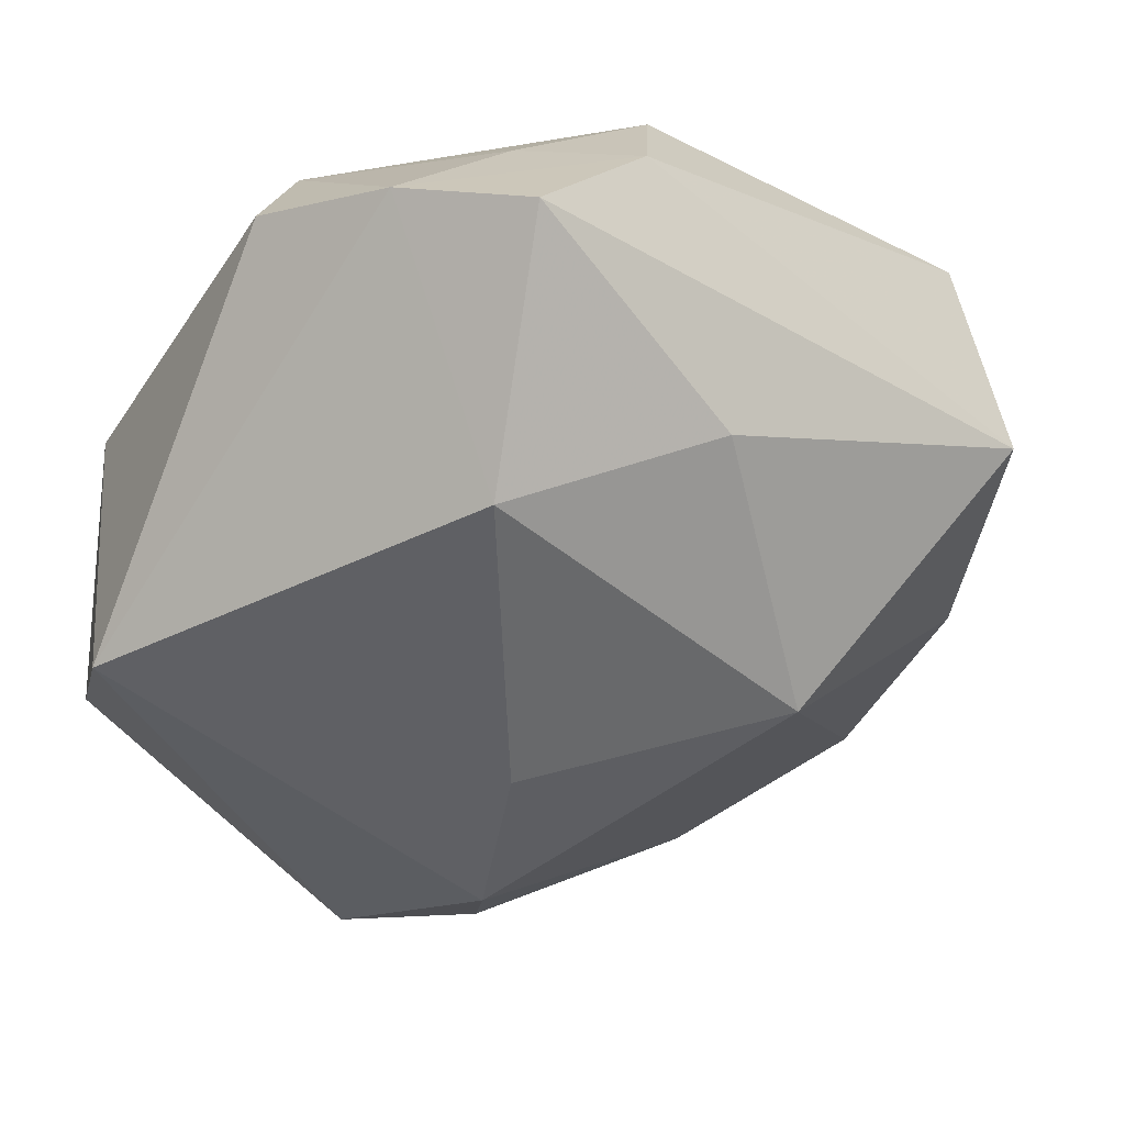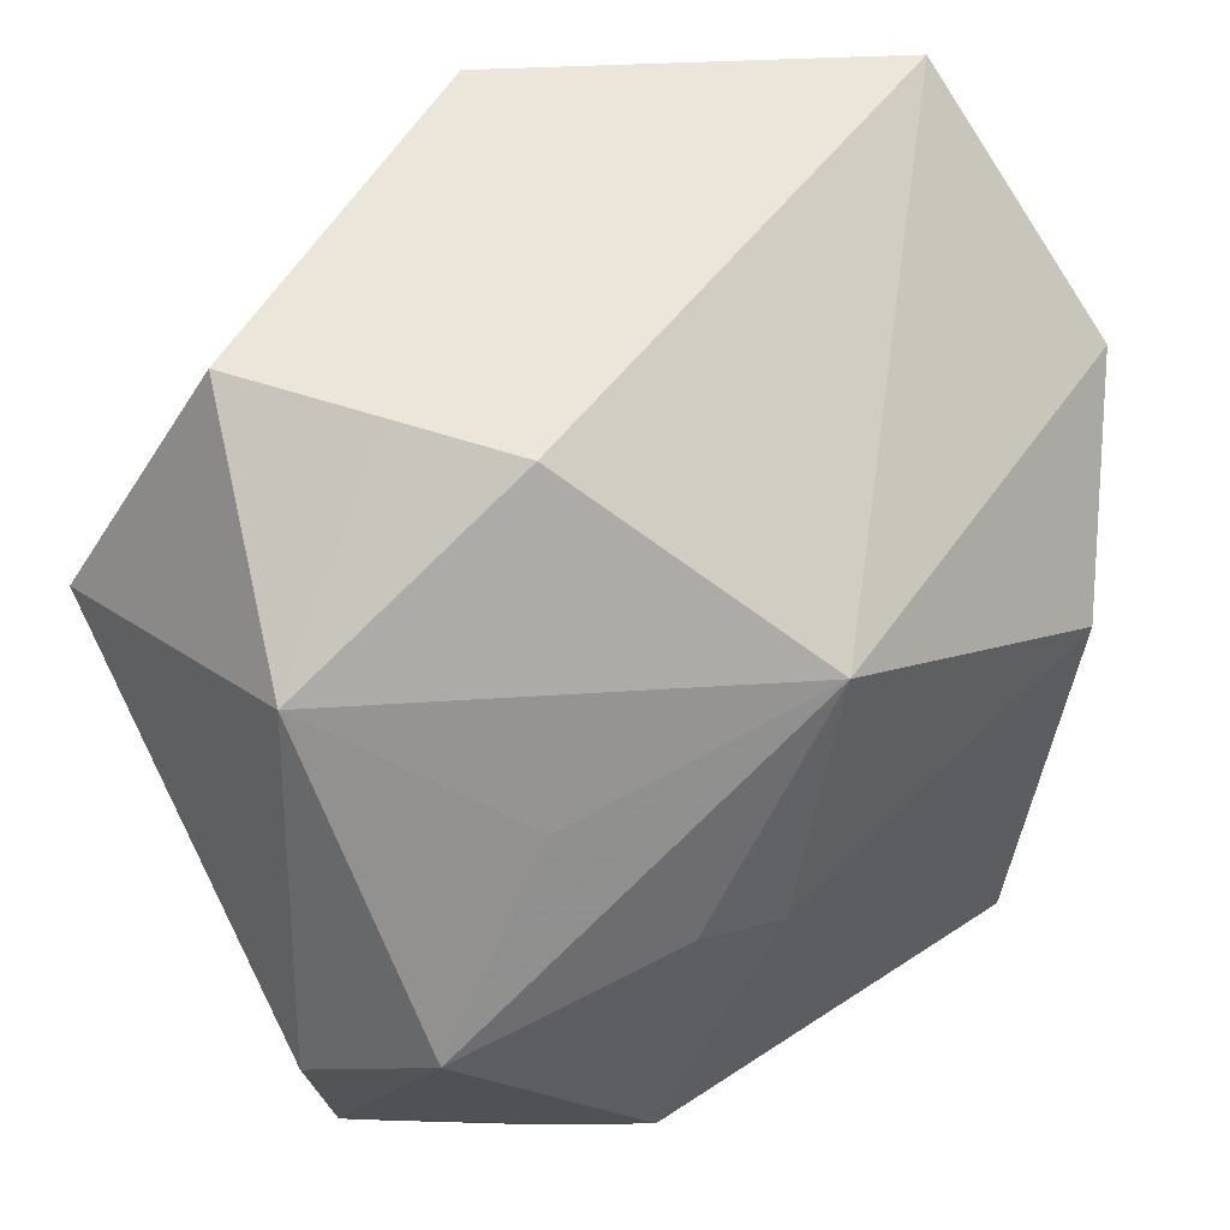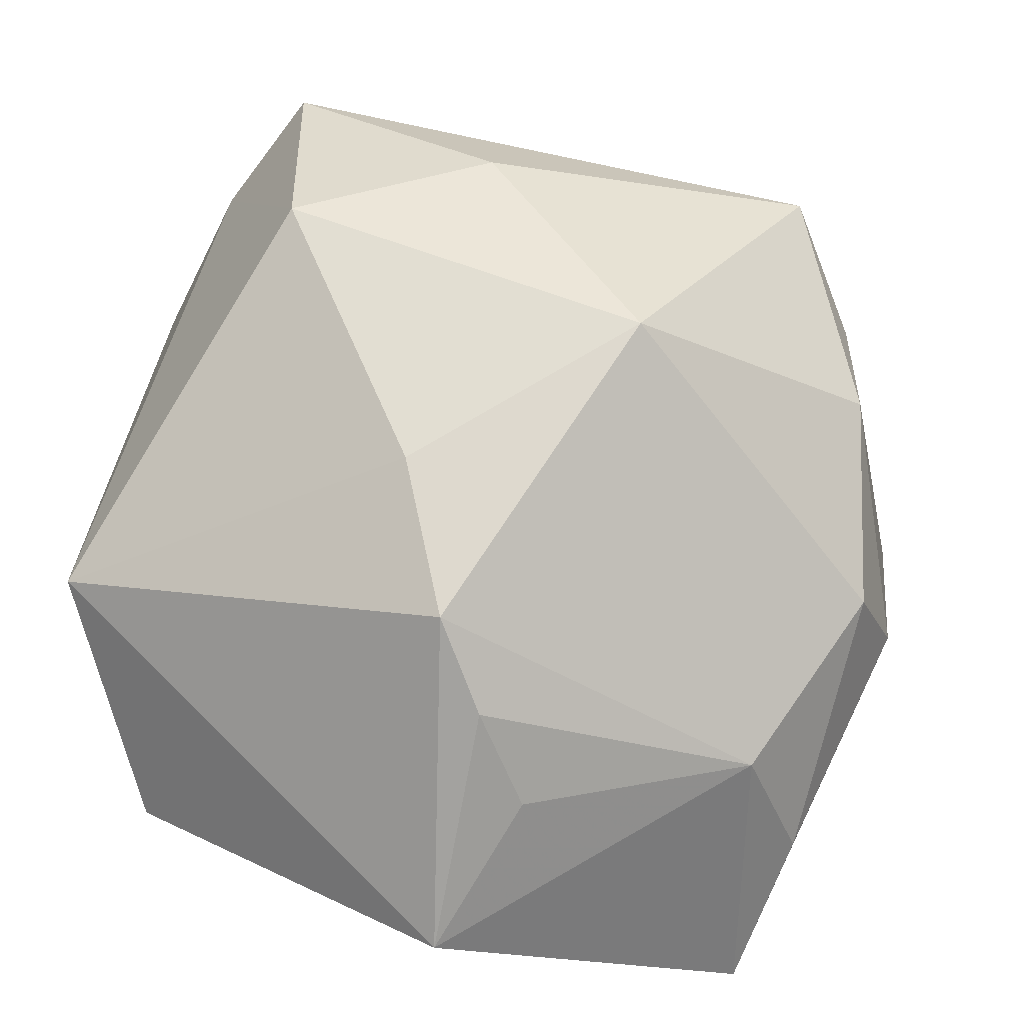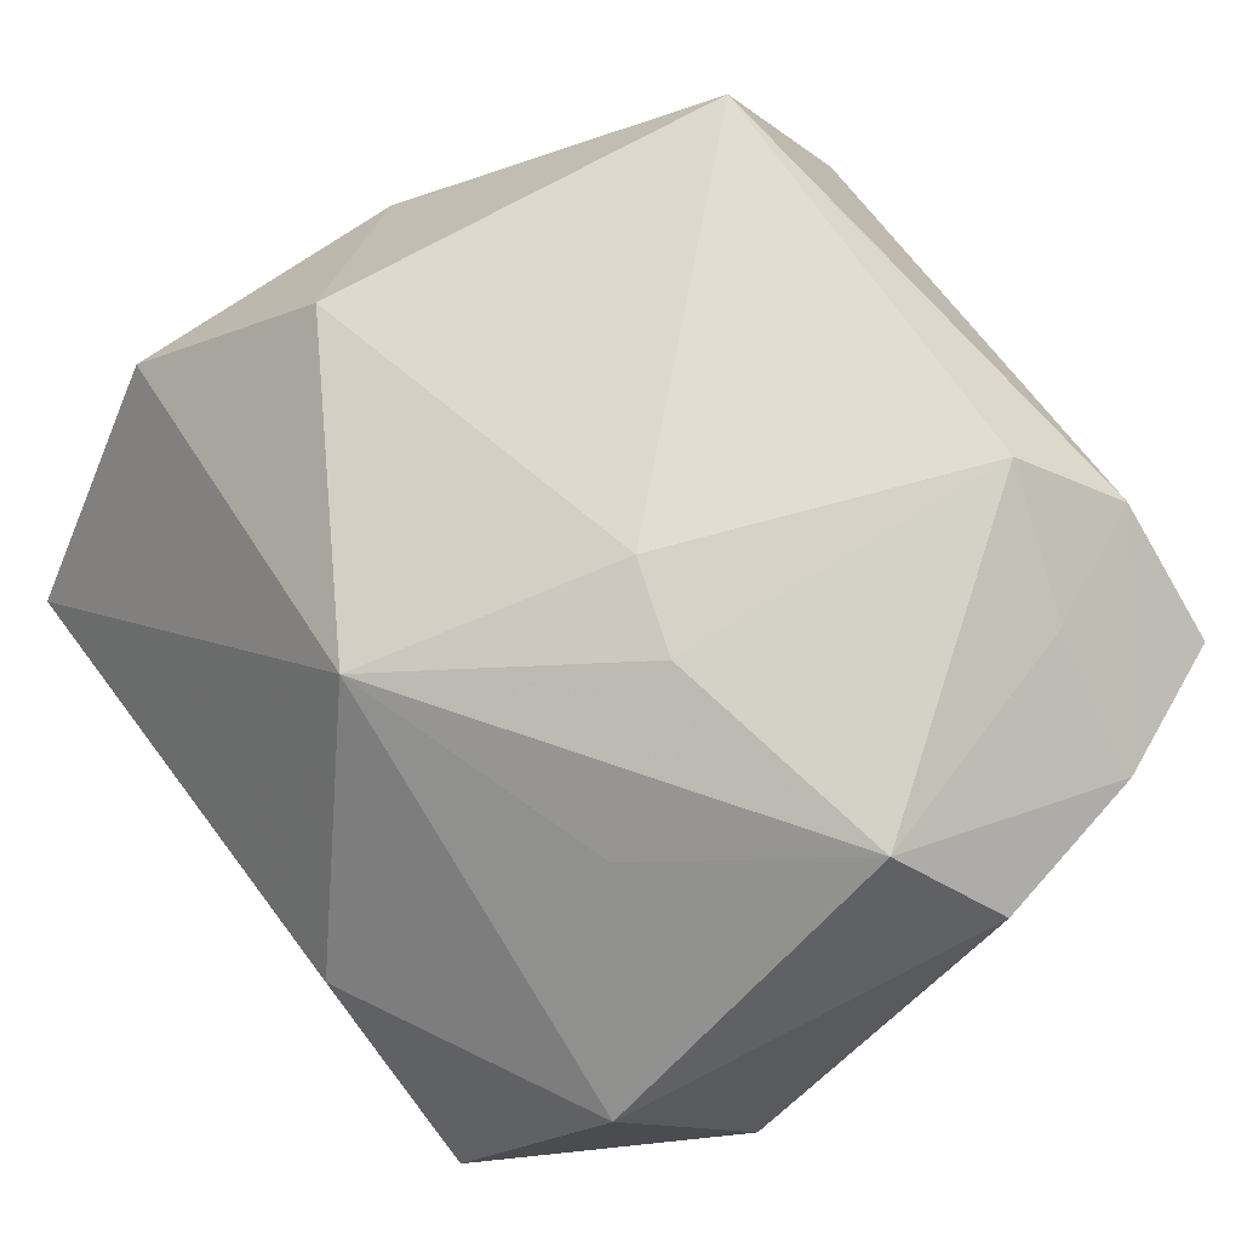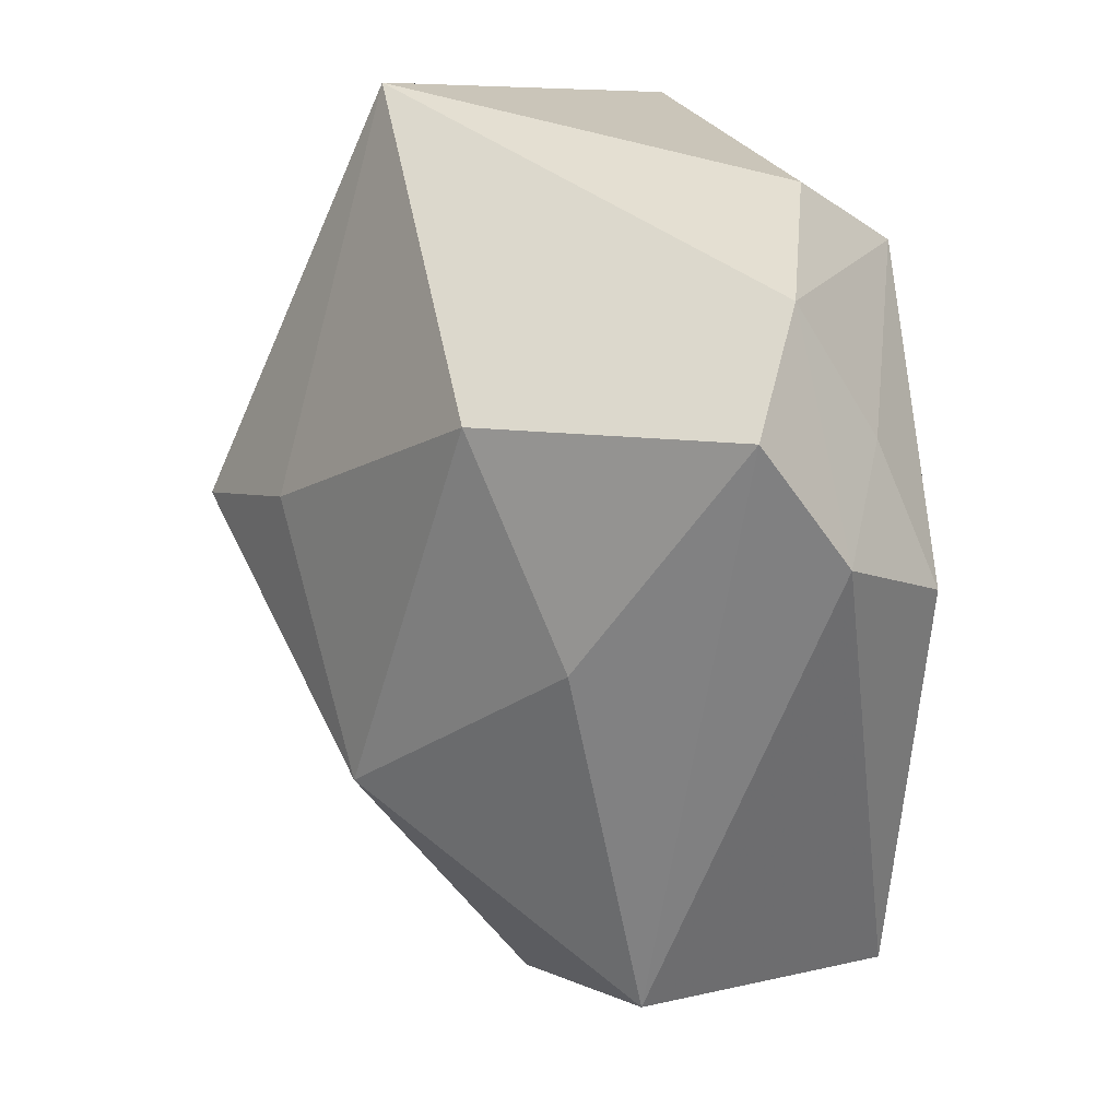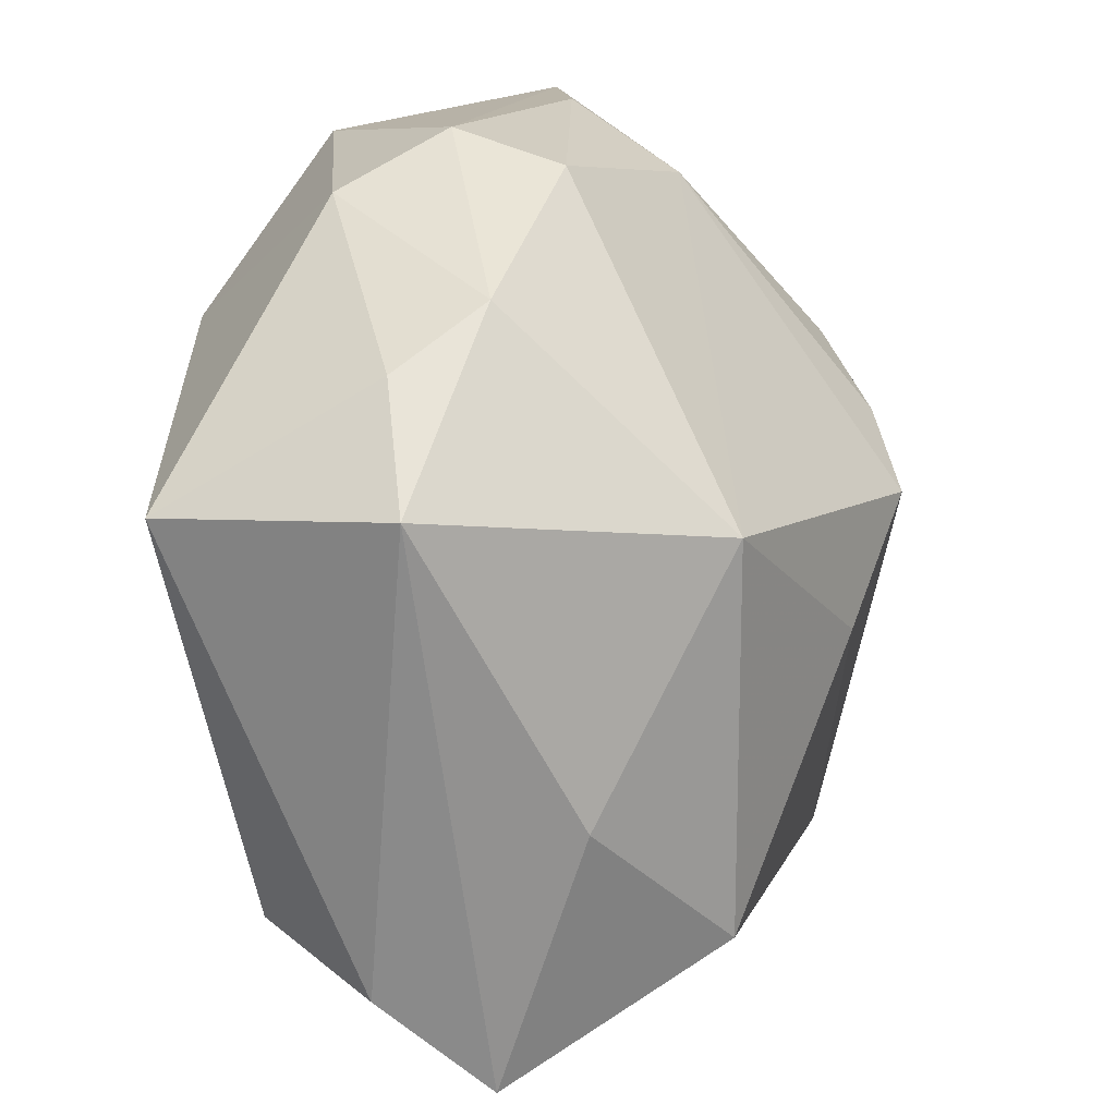
<metadata>
{"format":"obj","ext":"obj","renderer":"f3d","projection":"perspective","resolution":1024,"background":"white","views":[{"elev":-16.6,"azim":-42.2,"up":"+Z"},{"elev":55.6,"azim":-30.2,"up":"+Y"},{"elev":-78.5,"azim":-16.1,"up":"+Z"},{"elev":75.7,"azim":-127.2,"up":"+Z"},{"elev":-55.6,"azim":-87.9,"up":"+Y"},{"elev":-69.5,"azim":108.0,"up":"+Y"}]}
</metadata>
<code>
v 0.02862 -0.004504 -0.01162
v 0.0165 -0.03202 0.00295
v 0.02477 -0.01865 -0.005246
v 0.005126 -0.02115 -0.01607
v -0.01467 0.01049 0.01687
v 0.01942 -0.02457 0.01956
v -0.02479 -0.002276 0.02105
v -0.008709 -0.02866 -0.001081
v 0.006234 0.01456 -0.02513
v 0.0329 -0.000854 -0.00468
v -0.02928 -0.01843 0.01363
v -0.02624 0.01913 0.006548
v 0.003749 0.01678 0.01979
v 0.03264 0.01425 0.005343
v -0.00806 0.001004 0.02286
v -0.02115 0.02821 -0.01057
v -0.03153 -0.00675 0.01478
v -0.03153 0.01076 -0.01319
v -0.008198 0.02823 0.004683
v -0.02273 -0.02128 -0.007141
v 0.02912 0.01582 -0.01229
v -0.003562 0.001993 -0.02727
v 0.02321 -0.02307 0.00203
v 0.001164 0.008286 -0.02698
v -0.01045 -0.02288 0.02263
v 0.02285 0.008773 -0.01849
v 0.02812 0.02823 -0.01075
v -0.014 0.02823 -0.002143
v -0.001803 -0.00114 0.02335
v -0.02525 -0.02839 0.0108
v -0.009037 -0.00738 -0.02092
v -0.01602 -0.02849 0.01652
v -0.01991 -0.0196 0.0188
v 0.00302 0.02719 -0.02503
v 0.02451 0.003874 0.01751
v 0.0321 -0.00615 0.003904
f 17 12 18
f 18 12 16
f 7 12 17
f 29 25 6
f 6 25 32
f 35 14 13
f 13 29 35
f 35 29 6
f 13 14 27
f 36 35 6
f 14 35 36
f 13 12 5
f 5 7 13
f 12 7 5
f 15 7 25
f 25 29 15
f 13 7 15
f 15 29 13
f 11 7 17
f 17 18 11
f 31 18 22
f 6 32 2
f 16 27 34
f 9 24 34
f 34 18 16
f 22 18 34
f 34 24 22
f 13 27 19
f 19 12 13
f 14 36 10
f 21 27 10
f 10 27 14
f 10 36 3
f 26 24 9
f 9 34 26
f 26 27 21
f 26 34 27
f 22 24 26
f 33 32 25
f 33 11 32
f 25 7 33
f 7 11 33
f 20 11 18
f 18 31 20
f 23 36 6
f 6 2 23
f 3 36 23
f 23 2 3
f 28 27 16
f 28 19 27
f 16 12 28
f 12 19 28
f 21 10 1
f 1 26 21
f 1 10 3
f 32 11 30
f 11 20 30
f 30 2 32
f 4 20 31
f 4 31 22
f 3 2 4
f 4 1 3
f 22 26 4
f 26 1 4
f 8 4 2
f 20 4 8
f 2 30 8
f 8 30 20

</code>
